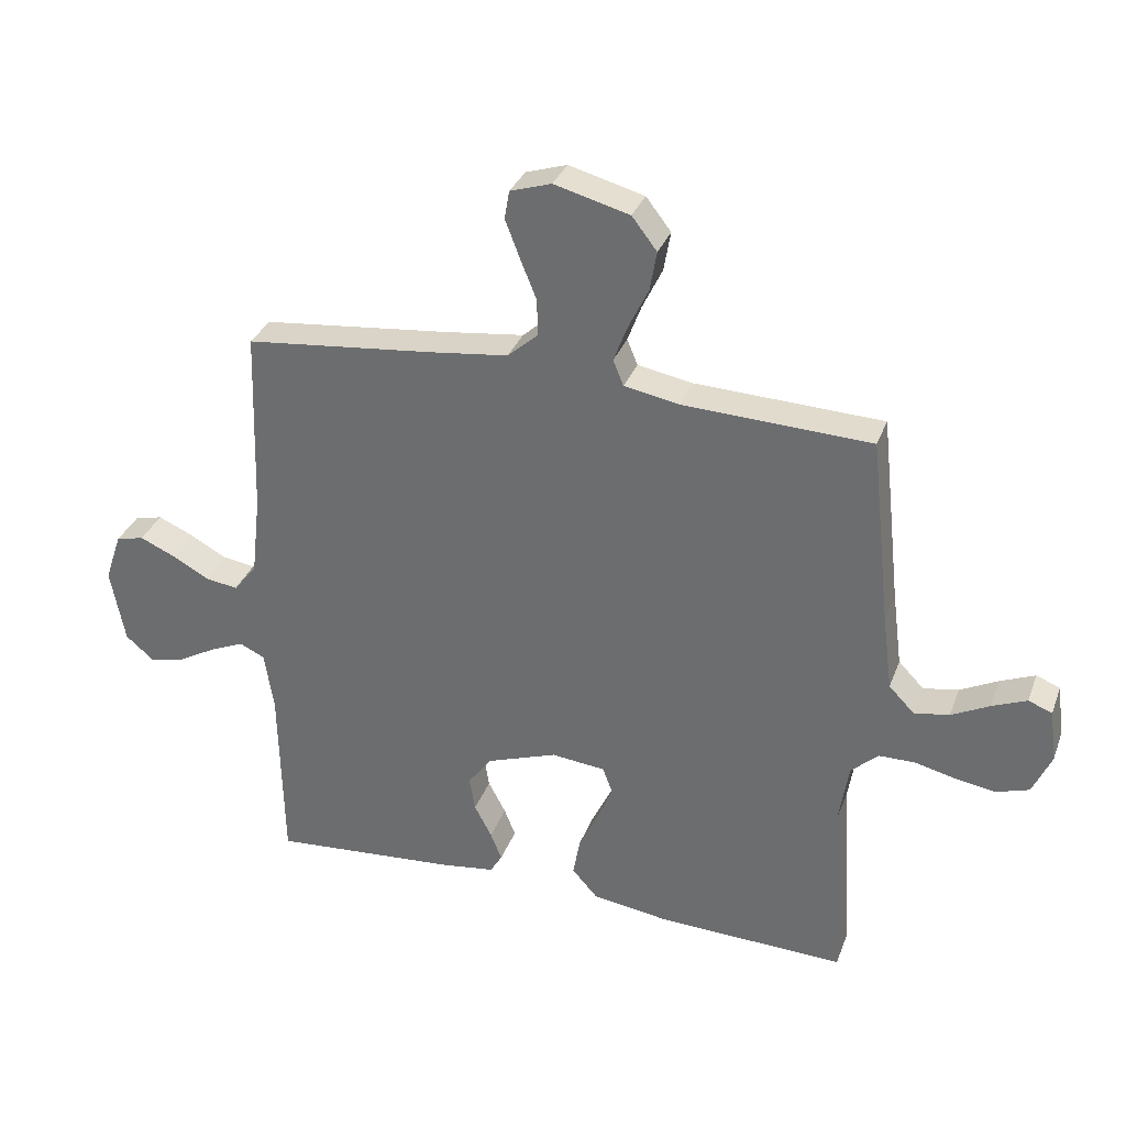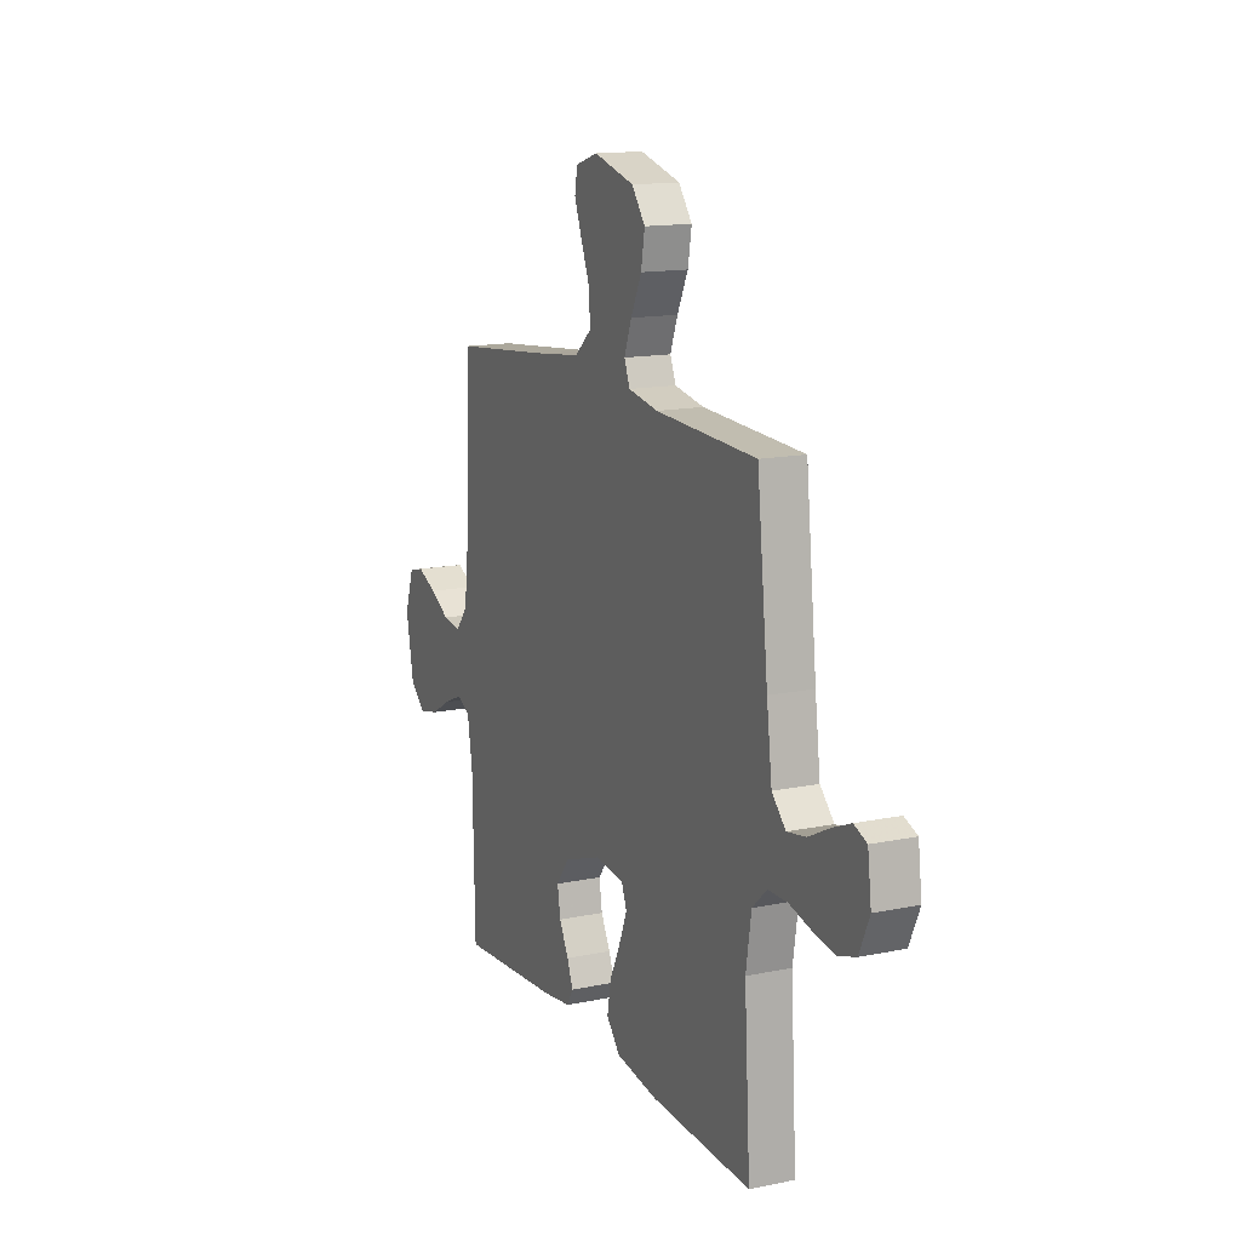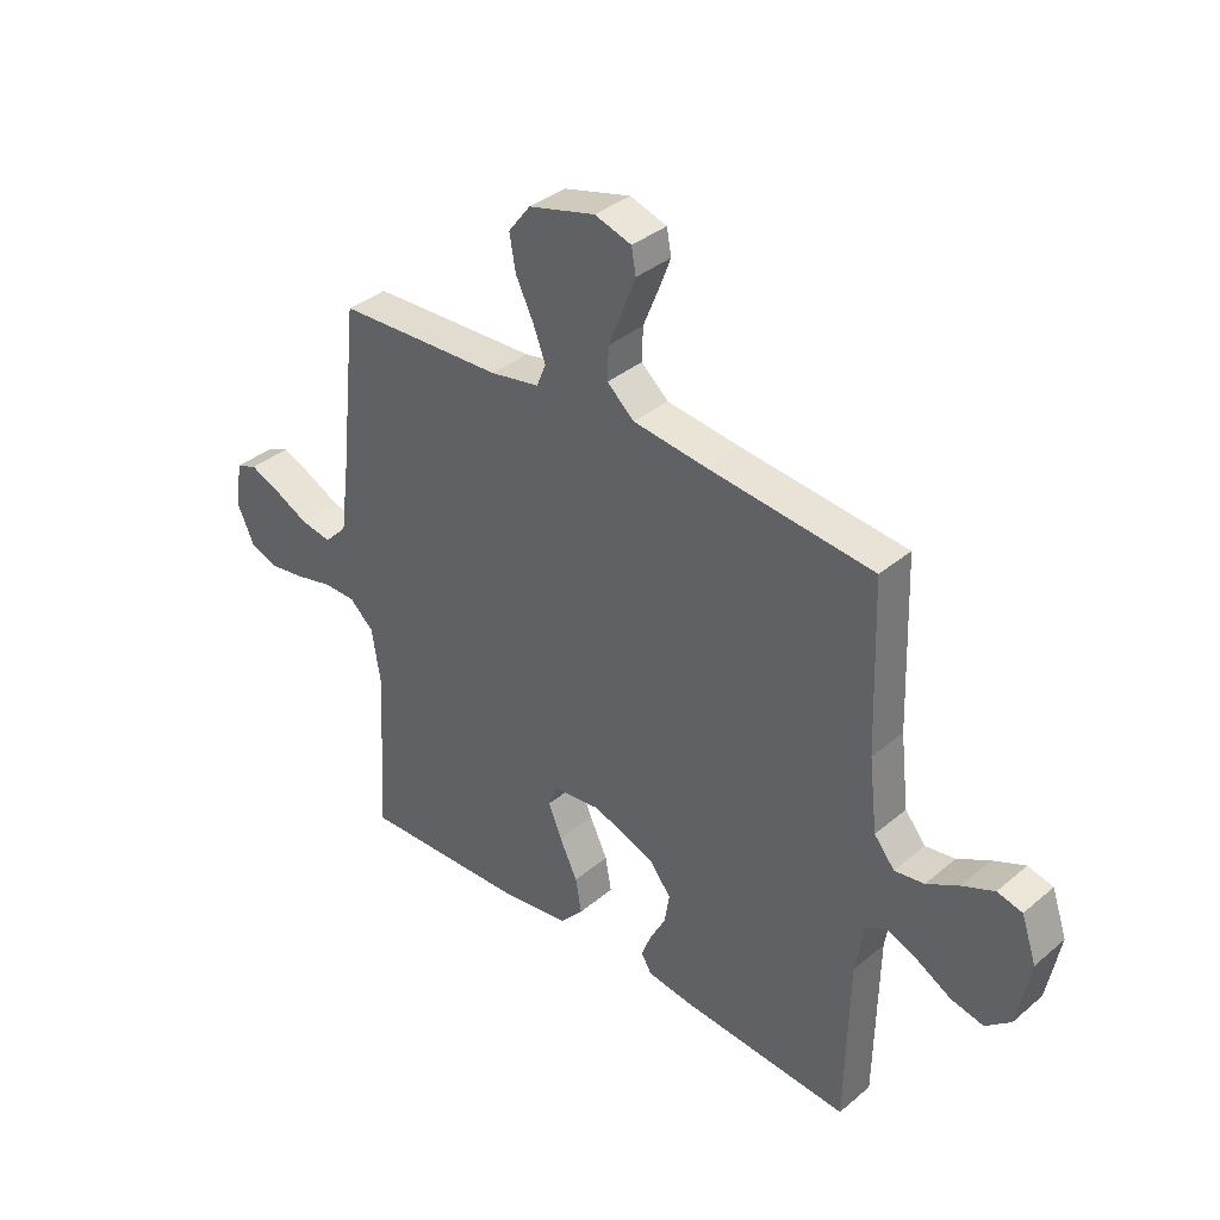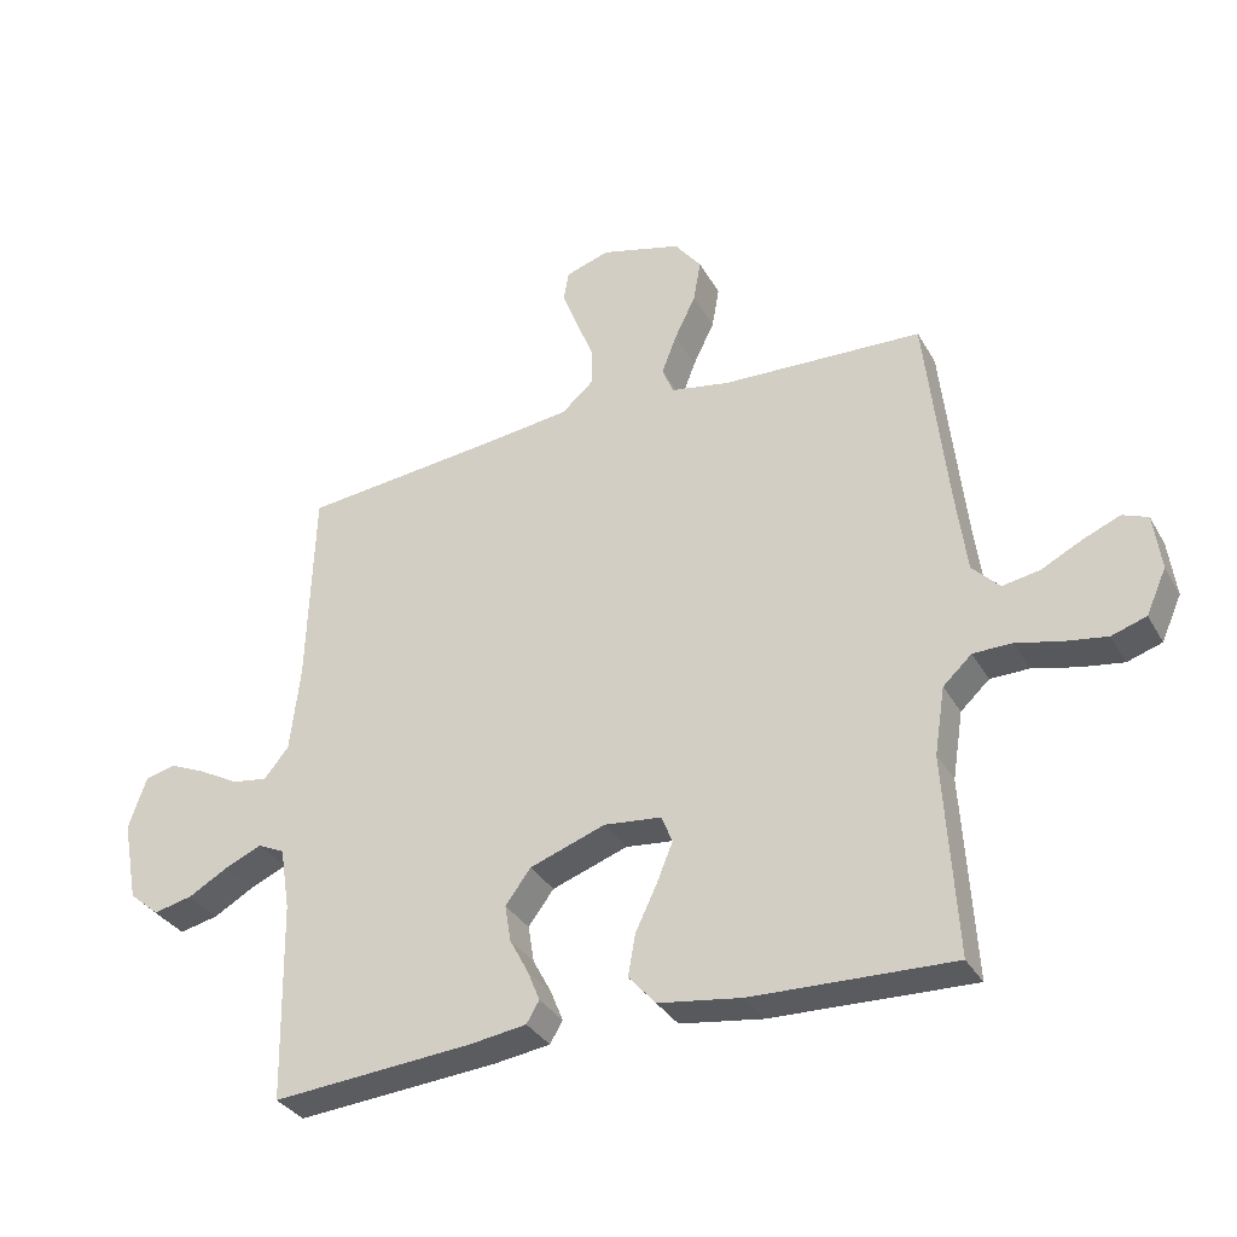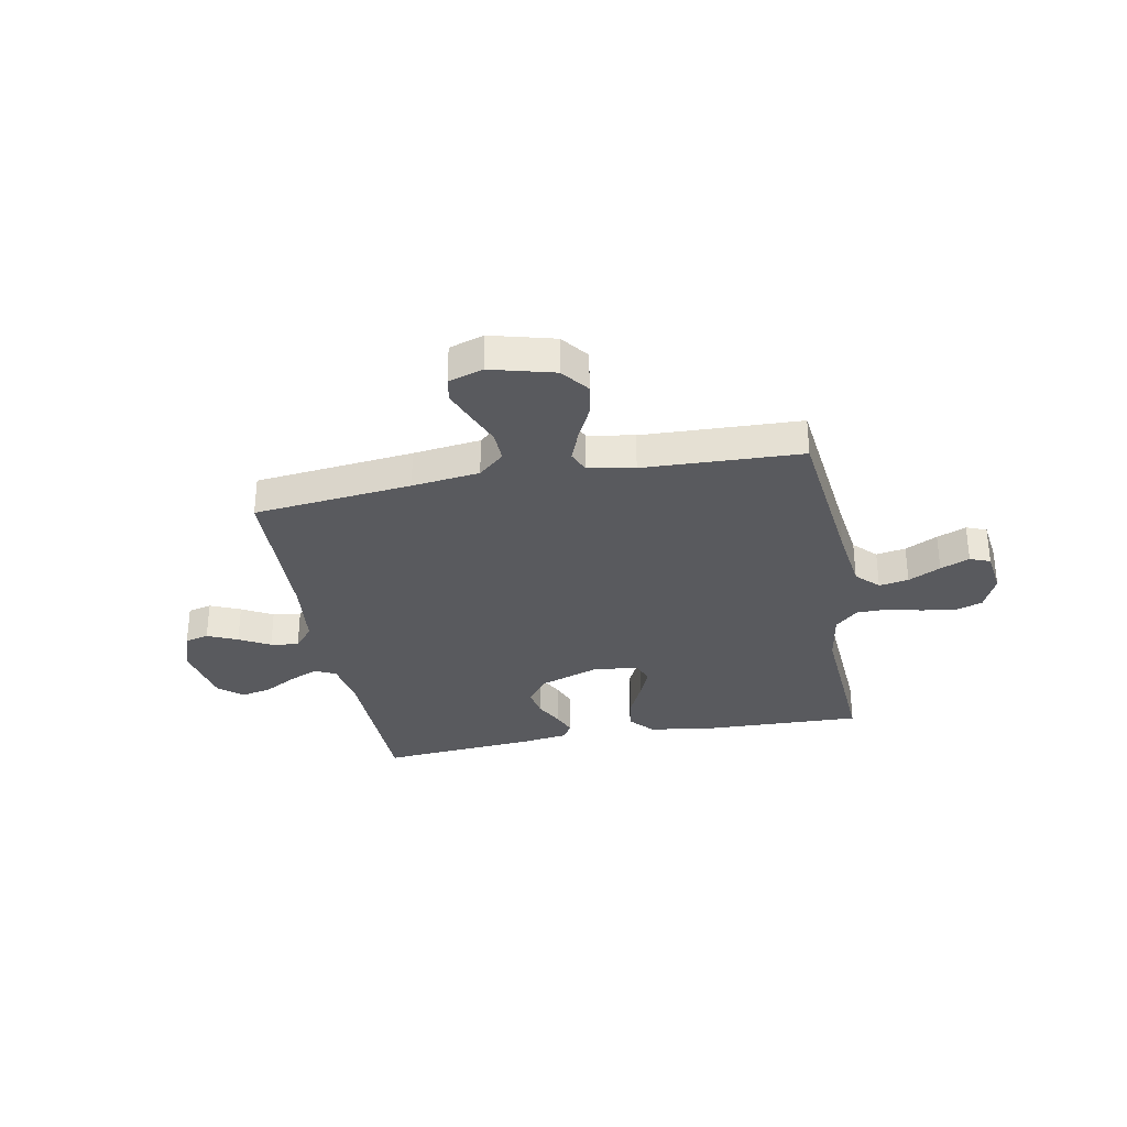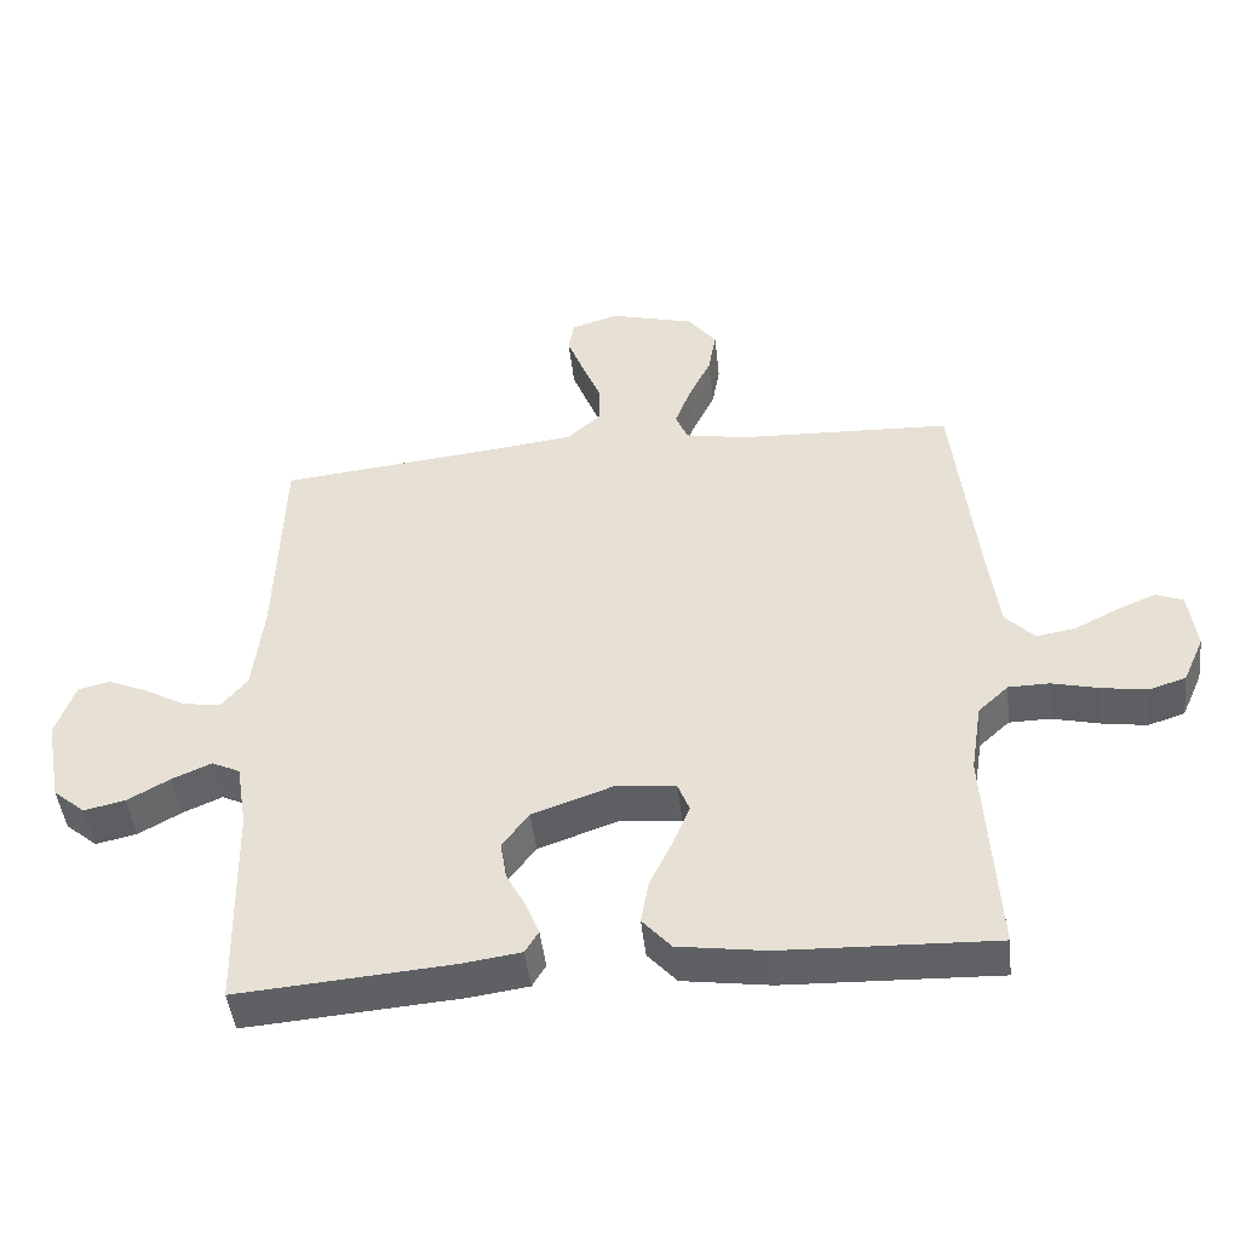
<metadata>
{"format":"obj","ext":"obj","renderer":"f3d","projection":"perspective","resolution":1024,"background":"white","views":[{"elev":32.7,"azim":18.7,"up":"+Z"},{"elev":14.5,"azim":65.6,"up":"+Z"},{"elev":36.5,"azim":-137.3,"up":"+Z"},{"elev":-33.3,"azim":25.6,"up":"+Z"},{"elev":-31.8,"azim":10.8,"up":"+Y"},{"elev":-46.0,"azim":6.3,"up":"+Z"}]}
</metadata>
<code>
v -0.5 0.07 0.5
v -0.2 0.07 0.532
v -0.072 0.07 0.548
v -0.023 0.07 0.591
v -0.025 0.07 0.65
v -0.051 0.07 0.714
v -0.074 0.07 0.774
v -0.066 0.07 0.819
v 0 0.07 0.84
v 0.12 0.07 0.808
v 0.16 0.07 0.756
v 0.149 0.07 0.693
v 0.117 0.07 0.627
v 0.095 0.07 0.569
v 0.112 0.07 0.528
v 0.2 0.07 0.512
v 0.5 0.07 0.5
v 0.533 0.07 0.2
v 0.549 0.07 0.077
v 0.59 0.07 0.035
v 0.646 0.07 0.045
v 0.707 0.07 0.076
v 0.762 0.07 0.099
v 0.8 0.07 0.084
v 0.811 0.07 0
v 0.781 0.07 -0.067
v 0.729 0.07 -0.084
v 0.665 0.07 -0.074
v 0.599 0.07 -0.058
v 0.541 0.07 -0.059
v 0.498 0.07 -0.099
v 0.482 0.07 -0.2
v 0.5 0.07 -0.5
v 0.2 0.07 -0.49
v 0.076 0.07 -0.472
v 0.035 0.07 -0.426
v 0.046 0.07 -0.364
v 0.078 0.07 -0.297
v 0.102 0.07 -0.238
v 0.086 0.07 -0.197
v 0 0.07 -0.188
v -0.113 0.07 -0.228
v -0.151 0.07 -0.279
v -0.142 0.07 -0.334
v -0.114 0.07 -0.387
v -0.096 0.07 -0.432
v -0.115 0.07 -0.464
v -0.2 0.07 -0.476
v -0.5 0.07 -0.5
v -0.506 0.07 -0.2
v -0.521 0.07 -0.107
v -0.561 0.07 -0.088
v -0.616 0.07 -0.112
v -0.676 0.07 -0.146
v -0.734 0.07 -0.159
v -0.779 0.07 -0.121
v -0.802 0.07 0
v -0.775 0.07 0.079
v -0.73 0.07 0.09
v -0.673 0.07 0.065
v -0.615 0.07 0.033
v -0.562 0.07 0.025
v -0.525 0.07 0.07
v -0.51 0.07 0.2
v -0.5 0 0.5
v -0.2 0 0.532
v -0.072 0 0.548
v -0.023 0 0.591
v -0.025 0 0.65
v -0.051 0 0.714
v -0.074 0 0.774
v -0.066 0 0.819
v 0 0 0.84
v 0.12 0 0.808
v 0.16 0 0.756
v 0.149 0 0.693
v 0.117 0 0.627
v 0.095 0 0.569
v 0.112 0 0.528
v 0.2 0 0.512
v 0.5 0 0.5
v 0.533 0 0.2
v 0.549 0 0.077
v 0.59 0 0.035
v 0.646 0 0.045
v 0.707 0 0.076
v 0.762 0 0.099
v 0.8 0 0.084
v 0.811 0 0
v 0.781 0 -0.067
v 0.729 0 -0.084
v 0.665 0 -0.074
v 0.599 0 -0.058
v 0.541 0 -0.059
v 0.498 0 -0.099
v 0.482 0 -0.2
v 0.5 0 -0.5
v 0.2 0 -0.49
v 0.076 0 -0.472
v 0.035 0 -0.426
v 0.046 0 -0.364
v 0.078 0 -0.297
v 0.102 0 -0.238
v 0.086 0 -0.197
v 0 0 -0.188
v -0.113 0 -0.228
v -0.151 0 -0.279
v -0.142 0 -0.334
v -0.114 0 -0.387
v -0.096 0 -0.432
v -0.115 0 -0.464
v -0.2 0 -0.476
v -0.5 0 -0.5
v -0.506 0 -0.2
v -0.521 0 -0.107
v -0.561 0 -0.088
v -0.616 0 -0.112
v -0.676 0 -0.146
v -0.734 0 -0.159
v -0.779 0 -0.121
v -0.802 0 0
v -0.775 0 0.079
v -0.73 0 0.09
v -0.673 0 0.065
v -0.615 0 0.033
v -0.562 0 0.025
v -0.525 0 0.07
v -0.51 0 0.2
f 59 60 61
f 58 59 61
f 57 58 61
f 56 57 61
f 55 56 61
f 54 55 61
f 53 54 61
f 52 53 61 62
f 51 52 62 63
f 48 49 50
f 47 48 50
f 46 47 50
f 45 46 50
f 44 45 50
f 51 63 64
f 50 51 64
f 44 50 64
f 43 44 64
f 36 37 38
f 35 36 38
f 34 35 38
f 33 34 38
f 32 33 38
f 31 32 38 39
f 30 31 39 40
f 27 28 29
f 26 27 29
f 25 26 29
f 24 25 29
f 23 24 29
f 22 23 29
f 21 22 29
f 20 21 29 30
f 30 40 41
f 20 30 41
f 19 20 41
f 16 17 18
f 19 41 42
f 18 19 42
f 16 18 42
f 15 16 42
f 11 12 13
f 10 11 13
f 9 10 13
f 8 9 13
f 7 8 13
f 6 7 13
f 5 6 13
f 4 5 13 14
f 64 1 2
f 43 64 2
f 42 43 2
f 15 42 2
f 3 4 14 15
f 2 3 15
f 125 124 123
f 125 123 122
f 125 122 121
f 125 121 120
f 125 120 119
f 125 119 118
f 125 118 117
f 126 125 117 116
f 127 126 116 115
f 114 113 112
f 114 112 111
f 114 111 110
f 114 110 109
f 114 109 108
f 128 127 115
f 128 115 114
f 128 114 108
f 128 108 107
f 102 101 100
f 102 100 99
f 102 99 98
f 102 98 97
f 102 97 96
f 103 102 96 95
f 104 103 95 94
f 93 92 91
f 93 91 90
f 93 90 89
f 93 89 88
f 93 88 87
f 93 87 86
f 93 86 85
f 94 93 85 84
f 105 104 94
f 105 94 84
f 105 84 83
f 82 81 80
f 106 105 83
f 106 83 82
f 106 82 80
f 106 80 79
f 77 76 75
f 77 75 74
f 77 74 73
f 77 73 72
f 77 72 71
f 77 71 70
f 77 70 69
f 78 77 69 68
f 66 65 128
f 66 128 107
f 66 107 106
f 66 106 79
f 79 78 68 67
f 79 67 66
f 1 65 66 2
f 2 66 67 3
f 3 67 68 4
f 4 68 69 5
f 5 69 70 6
f 6 70 71 7
f 7 71 72 8
f 8 72 73 9
f 9 73 74 10
f 10 74 75 11
f 11 75 76 12
f 12 76 77 13
f 13 77 78 14
f 14 78 79 15
f 15 79 80 16
f 16 80 81 17
f 17 81 82 18
f 18 82 83 19
f 19 83 84 20
f 20 84 85 21
f 21 85 86 22
f 22 86 87 23
f 23 87 88 24
f 24 88 89 25
f 25 89 90 26
f 26 90 91 27
f 27 91 92 28
f 28 92 93 29
f 29 93 94 30
f 30 94 95 31
f 31 95 96 32
f 32 96 97 33
f 33 97 98 34
f 34 98 99 35
f 35 99 100 36
f 36 100 101 37
f 37 101 102 38
f 38 102 103 39
f 39 103 104 40
f 40 104 105 41
f 41 105 106 42
f 42 106 107 43
f 43 107 108 44
f 44 108 109 45
f 45 109 110 46
f 46 110 111 47
f 47 111 112 48
f 48 112 113 49
f 49 113 114 50
f 50 114 115 51
f 51 115 116 52
f 52 116 117 53
f 53 117 118 54
f 54 118 119 55
f 55 119 120 56
f 56 120 121 57
f 57 121 122 58
f 58 122 123 59
f 59 123 124 60
f 60 124 125 61
f 61 125 126 62
f 62 126 127 63
f 63 127 128 64
f 64 128 65 1

</code>
